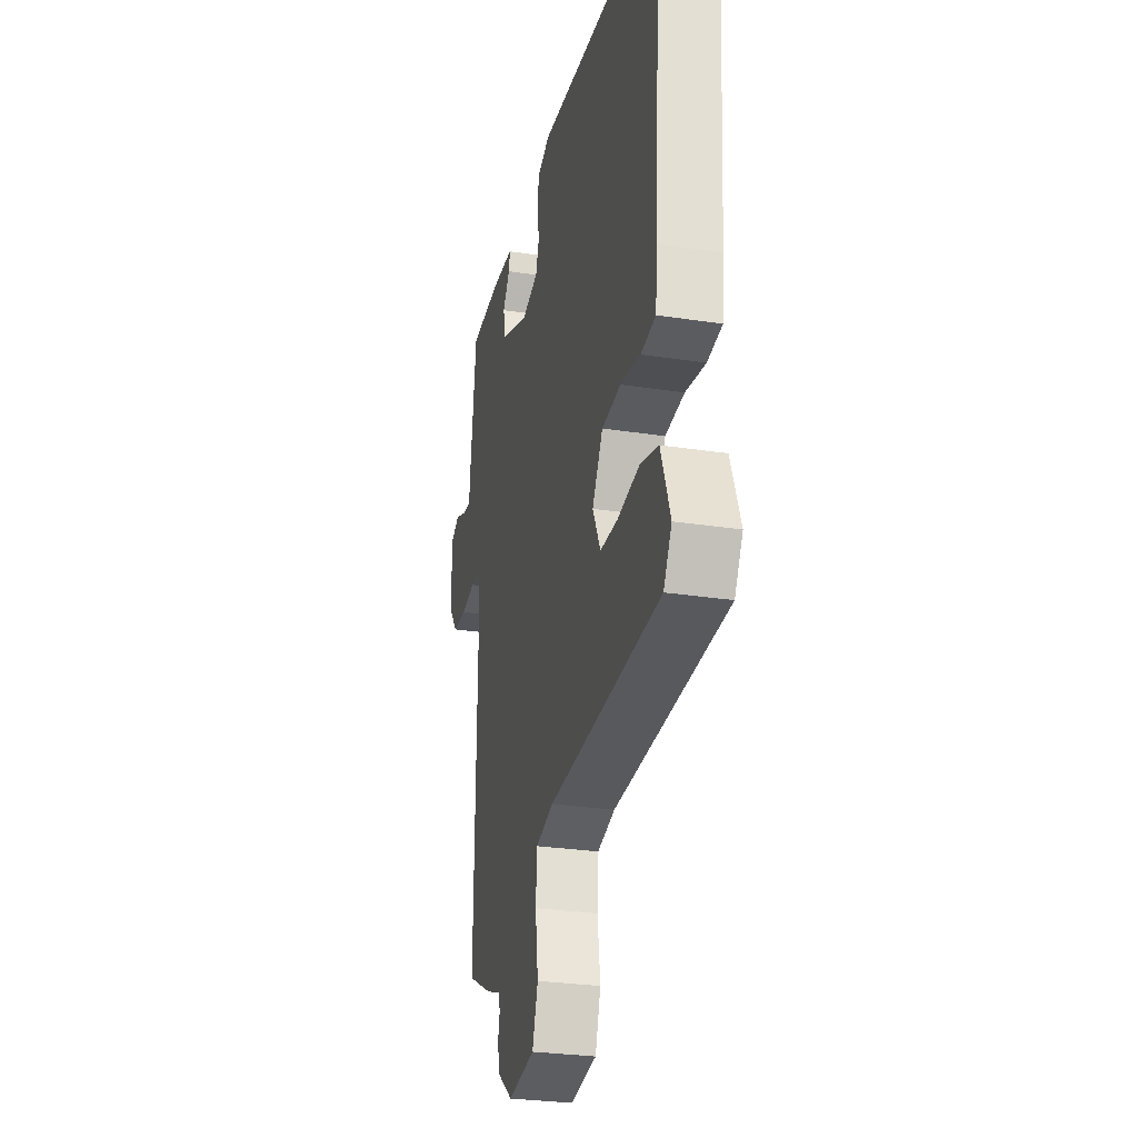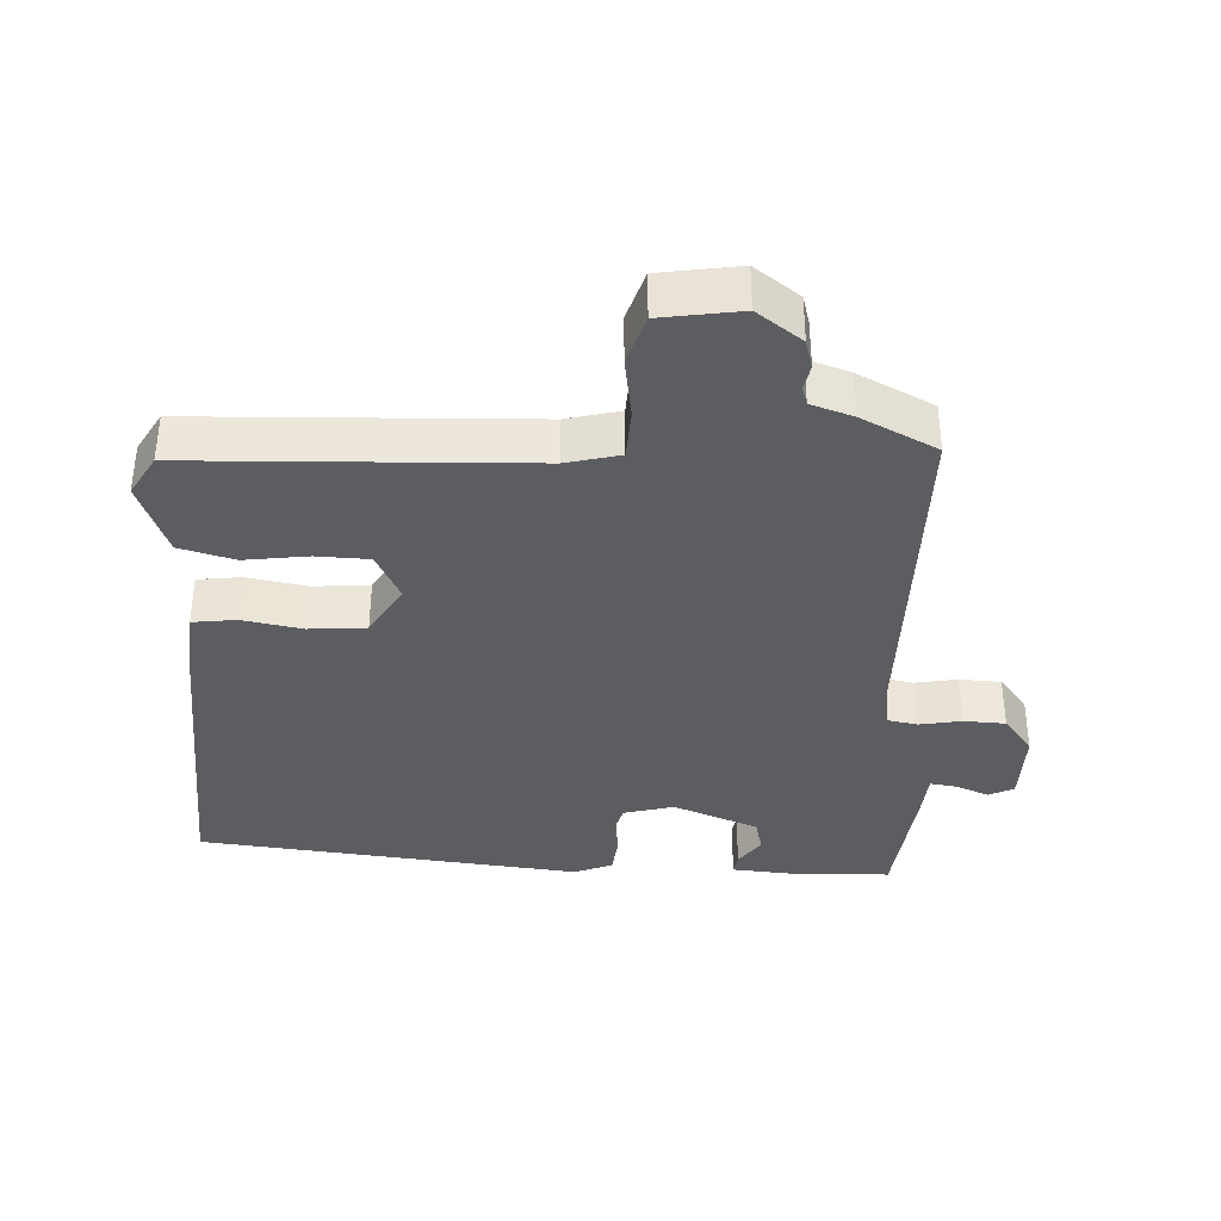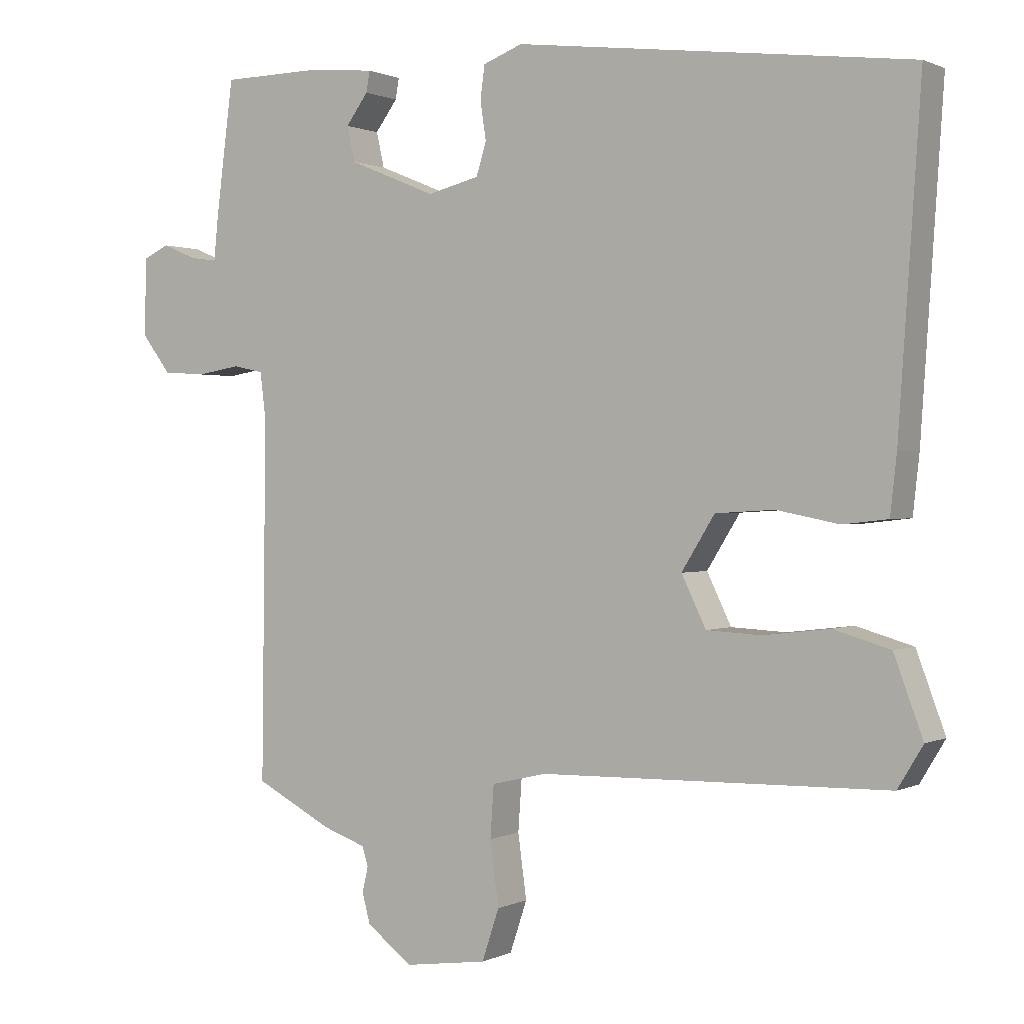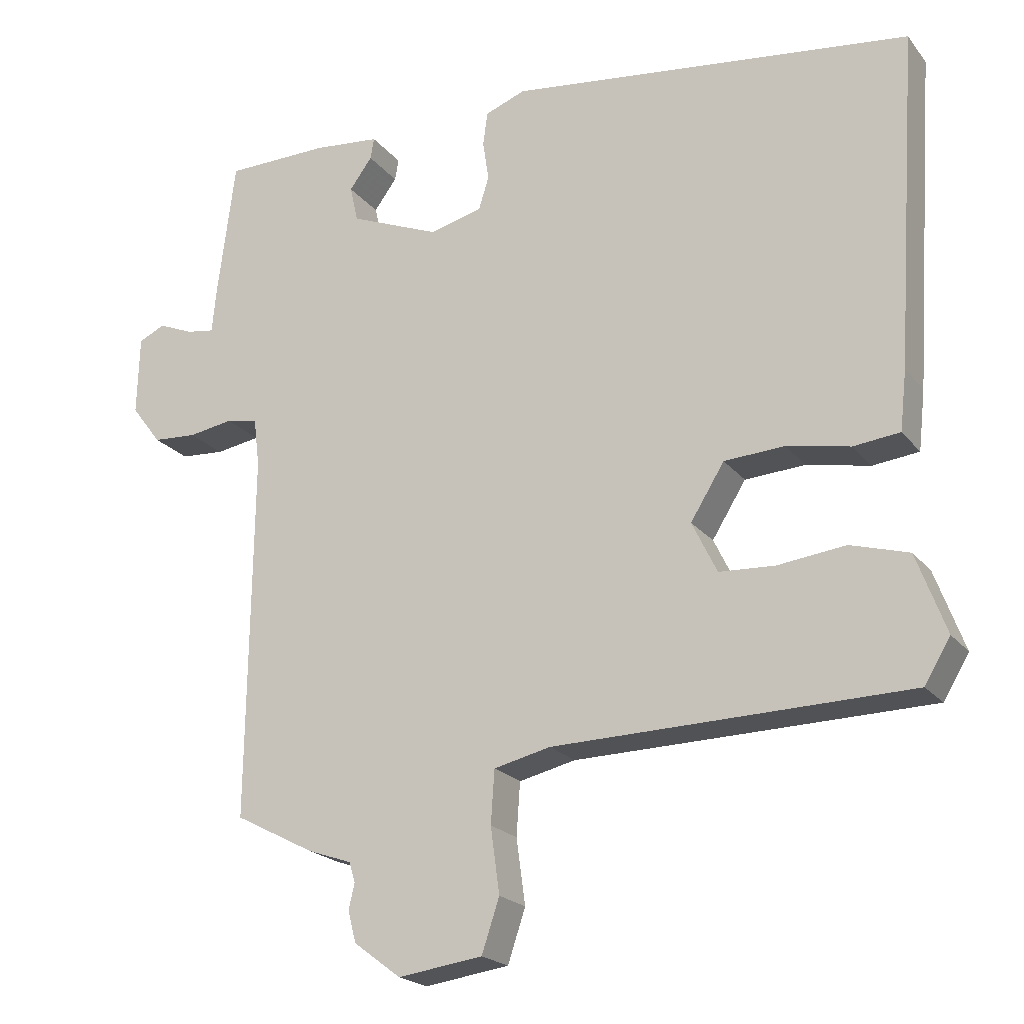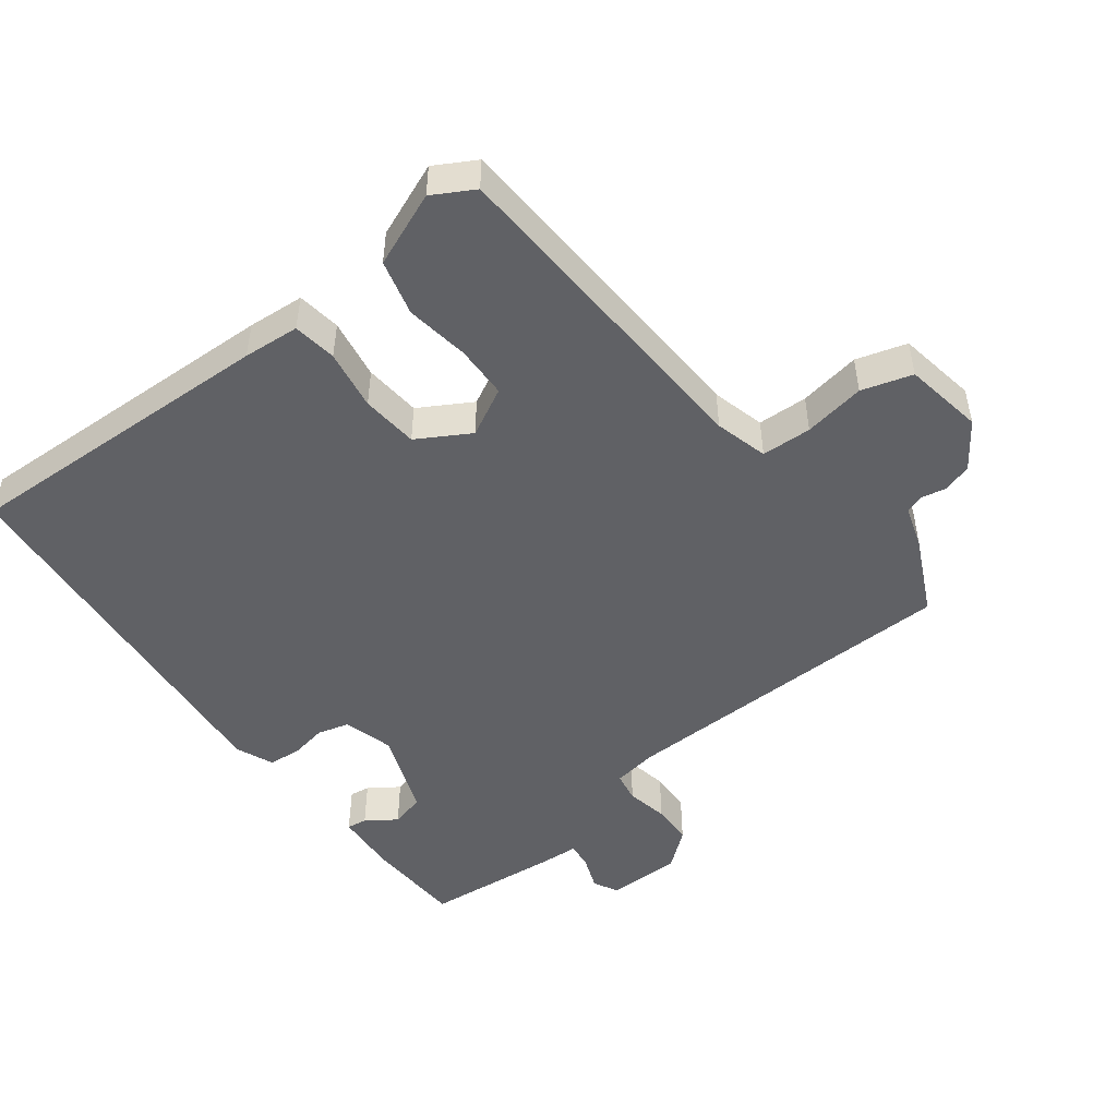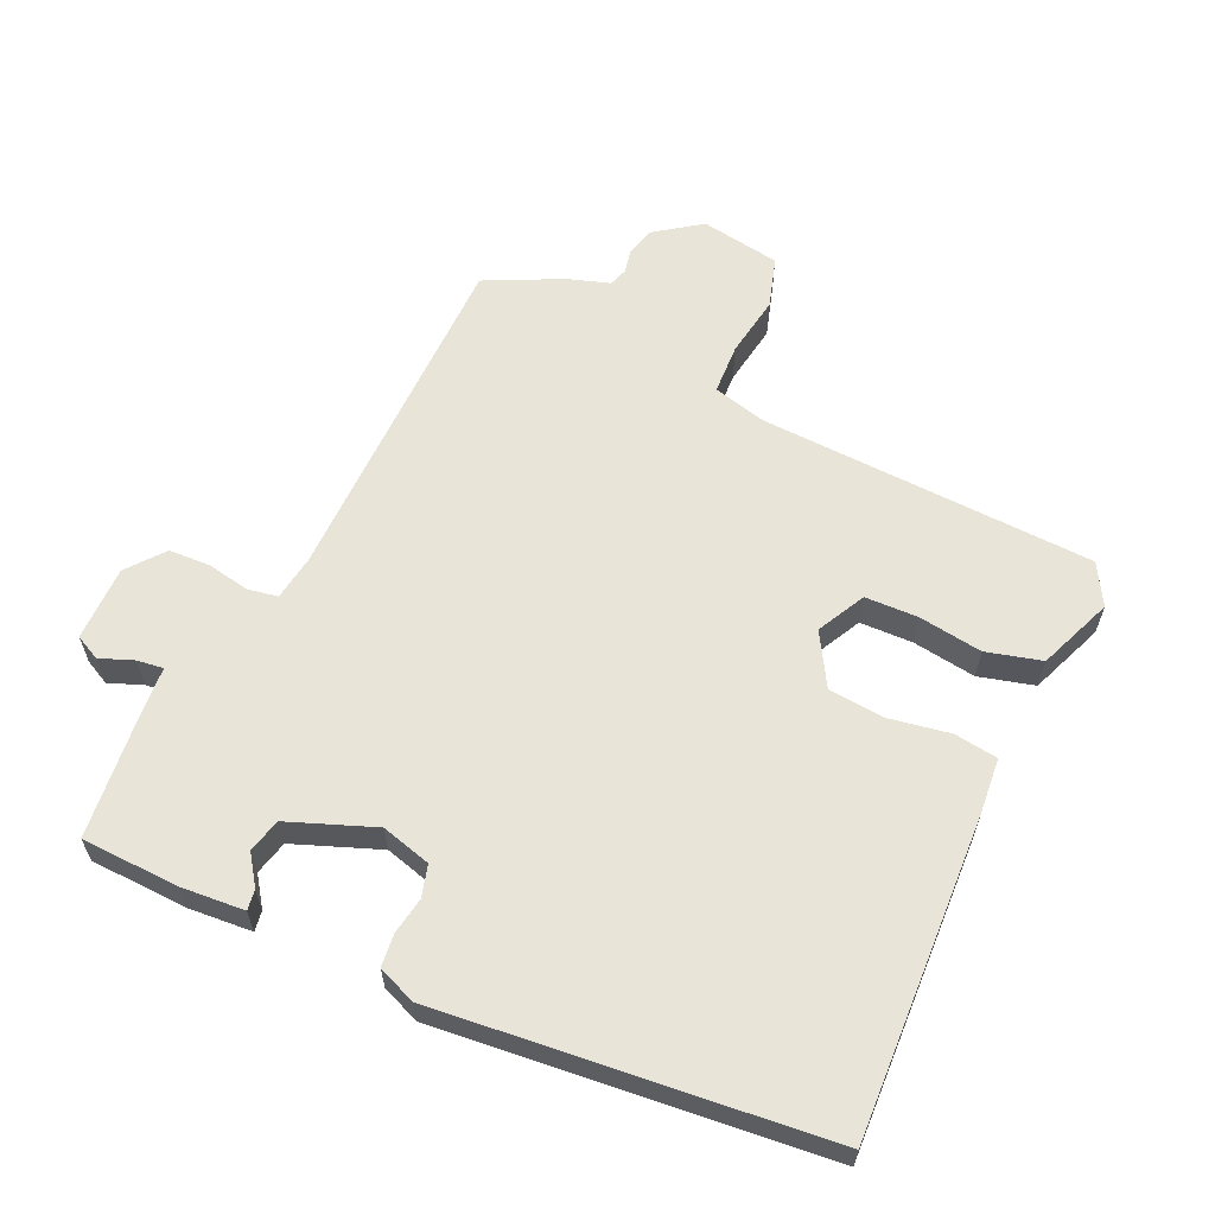
<metadata>
{"format":"obj","ext":"obj","renderer":"f3d","projection":"perspective","resolution":1024,"background":"white","views":[{"elev":-28.7,"azim":77.1,"up":"+Z"},{"elev":-37.1,"azim":178.2,"up":"+Y"},{"elev":0.8,"azim":31.4,"up":"+Z"},{"elev":-20.9,"azim":27.2,"up":"+Z"},{"elev":-49.1,"azim":129.1,"up":"+Y"},{"elev":61.3,"azim":26.0,"up":"+Y"}]}
</metadata>
<code>
v -0.508 0.07 0.48
v -0.367 0.07 0.482
v -0.276 0.07 0.473
v -0.281 0.07 0.444
v -0.312 0.07 0.402
v -0.301 0.07 0.353
v -0.179 0.07 0.303
v -0.107 0.07 0.321
v -0.093 0.07 0.366
v -0.101 0.07 0.42
v -0.095 0.07 0.466
v -0.04 0.07 0.487
v 0.51 0.07 0.419
v 0.479 0.07 -0.038
v 0.47 0.07 -0.119
v 0.407 0.07 -0.126
v 0.321 0.07 -0.109
v 0.239 0.07 -0.114
v 0.193 0.07 -0.188
v 0.227 0.07 -0.258
v 0.303 0.07 -0.262
v 0.395 0.07 -0.251
v 0.474 0.07 -0.274
v 0.514 0.07 -0.382
v 0.479 0.07 -0.44
v -0.004 0.07 -0.45
v -0.081 0.07 -0.468
v -0.086 0.07 -0.54
v -0.074 0.07 -0.629
v -0.098 0.07 -0.701
v -0.213 0.07 -0.717
v -0.277 0.07 -0.669
v -0.288 0.07 -0.627
v -0.28 0.07 -0.592
v -0.288 0.07 -0.565
v -0.348 0.07 -0.544
v -0.456 0.07 -0.488
v -0.45 0.07 0.01
v -0.458 0.07 0.075
v -0.501 0.07 0.084
v -0.562 0.07 0.074
v -0.622 0.07 0.078
v -0.663 0.07 0.132
v -0.66 0.07 0.24
v -0.624 0.07 0.257
v -0.576 0.07 0.237
v -0.538 0.07 0.231
v -0.532 0.07 0.293
v -0.508 0 0.48
v -0.367 0 0.482
v -0.276 0 0.473
v -0.281 0 0.444
v -0.312 0 0.402
v -0.301 0 0.353
v -0.179 0 0.303
v -0.107 0 0.321
v -0.093 0 0.366
v -0.101 0 0.42
v -0.095 0 0.466
v -0.04 0 0.487
v 0.51 0 0.419
v 0.479 0 -0.038
v 0.47 0 -0.119
v 0.407 0 -0.126
v 0.321 0 -0.109
v 0.239 0 -0.114
v 0.193 0 -0.188
v 0.227 0 -0.258
v 0.303 0 -0.262
v 0.395 0 -0.251
v 0.474 0 -0.274
v 0.514 0 -0.382
v 0.479 0 -0.44
v -0.004 0 -0.45
v -0.081 0 -0.468
v -0.086 0 -0.54
v -0.074 0 -0.629
v -0.098 0 -0.701
v -0.213 0 -0.717
v -0.277 0 -0.669
v -0.288 0 -0.627
v -0.28 0 -0.592
v -0.288 0 -0.565
v -0.348 0 -0.544
v -0.456 0 -0.488
v -0.45 0 0.01
v -0.458 0 0.075
v -0.501 0 0.084
v -0.562 0 0.074
v -0.622 0 0.078
v -0.663 0 0.132
v -0.66 0 0.24
v -0.624 0 0.257
v -0.576 0 0.237
v -0.538 0 0.231
v -0.532 0 0.293
f 47 48 1 2
f 43 44 45 46
f 43 46 47
f 40 41 42 43
f 39 40 43 47
f 35 36 37 38
f 34 35 38 39
f 31 32 33 34
f 31 34 39
f 28 29 30 31
f 27 28 31 39
f 26 27 39 47
f 21 22 23 24
f 20 21 24 25
f 14 15 16 17
f 14 17 18
f 13 14 18
f 12 13 18 19
f 9 10 11 12
f 8 9 12 19
f 2 3 4 5
f 2 5 6
f 47 2 6
f 20 25 26 47
f 20 47 6 7
f 7 8 19 20
f 50 49 96 95
f 94 93 92 91
f 95 94 91
f 91 90 89 88
f 95 91 88 87
f 86 85 84 83
f 87 86 83 82
f 82 81 80 79
f 87 82 79
f 79 78 77 76
f 87 79 76 75
f 95 87 75 74
f 72 71 70 69
f 73 72 69 68
f 65 64 63 62
f 66 65 62
f 66 62 61
f 67 66 61 60
f 60 59 58 57
f 67 60 57 56
f 53 52 51 50
f 54 53 50
f 54 50 95
f 95 74 73 68
f 55 54 95 68
f 68 67 56 55
f 1 49 50 2
f 2 50 51 3
f 3 51 52 4
f 4 52 53 5
f 5 53 54 6
f 6 54 55 7
f 7 55 56 8
f 8 56 57 9
f 9 57 58 10
f 10 58 59 11
f 11 59 60 12
f 12 60 61 13
f 13 61 62 14
f 14 62 63 15
f 15 63 64 16
f 16 64 65 17
f 17 65 66 18
f 18 66 67 19
f 19 67 68 20
f 20 68 69 21
f 21 69 70 22
f 22 70 71 23
f 23 71 72 24
f 24 72 73 25
f 25 73 74 26
f 26 74 75 27
f 27 75 76 28
f 28 76 77 29
f 29 77 78 30
f 30 78 79 31
f 31 79 80 32
f 32 80 81 33
f 33 81 82 34
f 34 82 83 35
f 35 83 84 36
f 36 84 85 37
f 37 85 86 38
f 38 86 87 39
f 39 87 88 40
f 40 88 89 41
f 41 89 90 42
f 42 90 91 43
f 43 91 92 44
f 44 92 93 45
f 45 93 94 46
f 46 94 95 47
f 47 95 96 48
f 48 96 49 1

</code>
